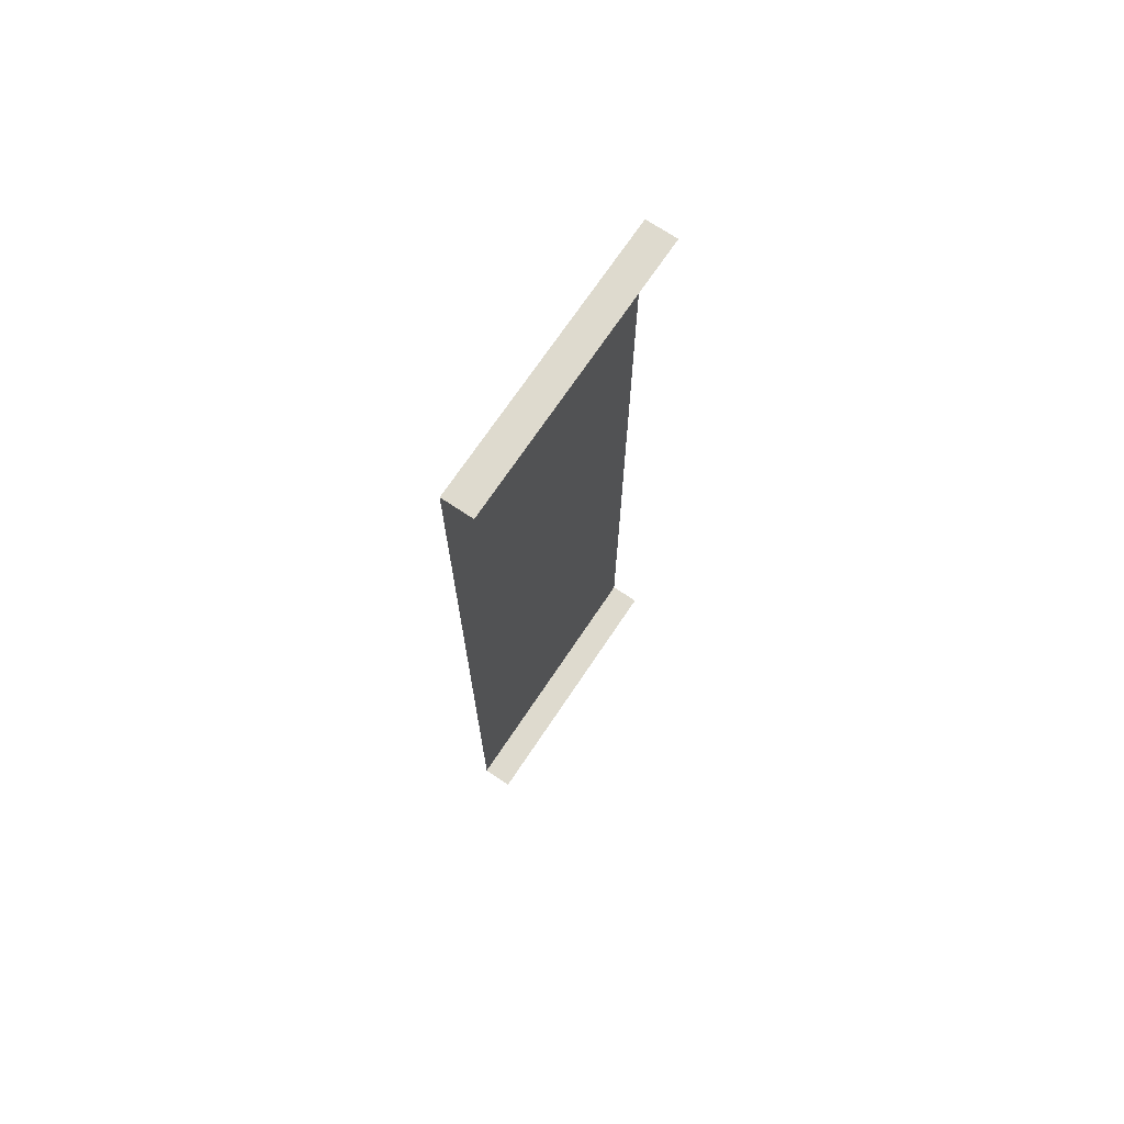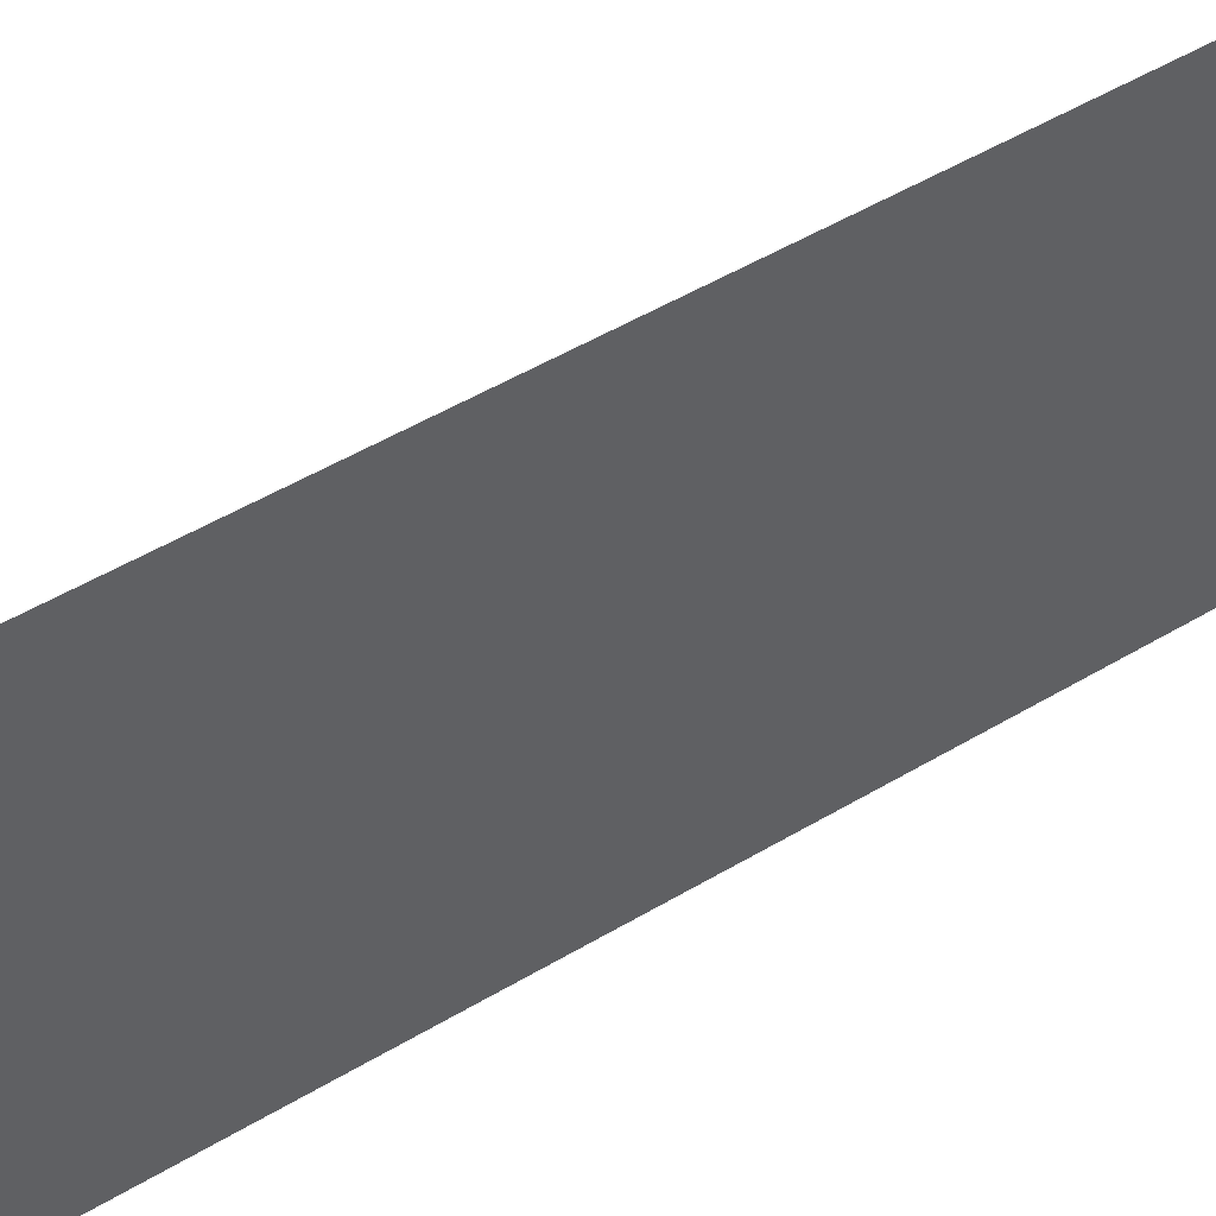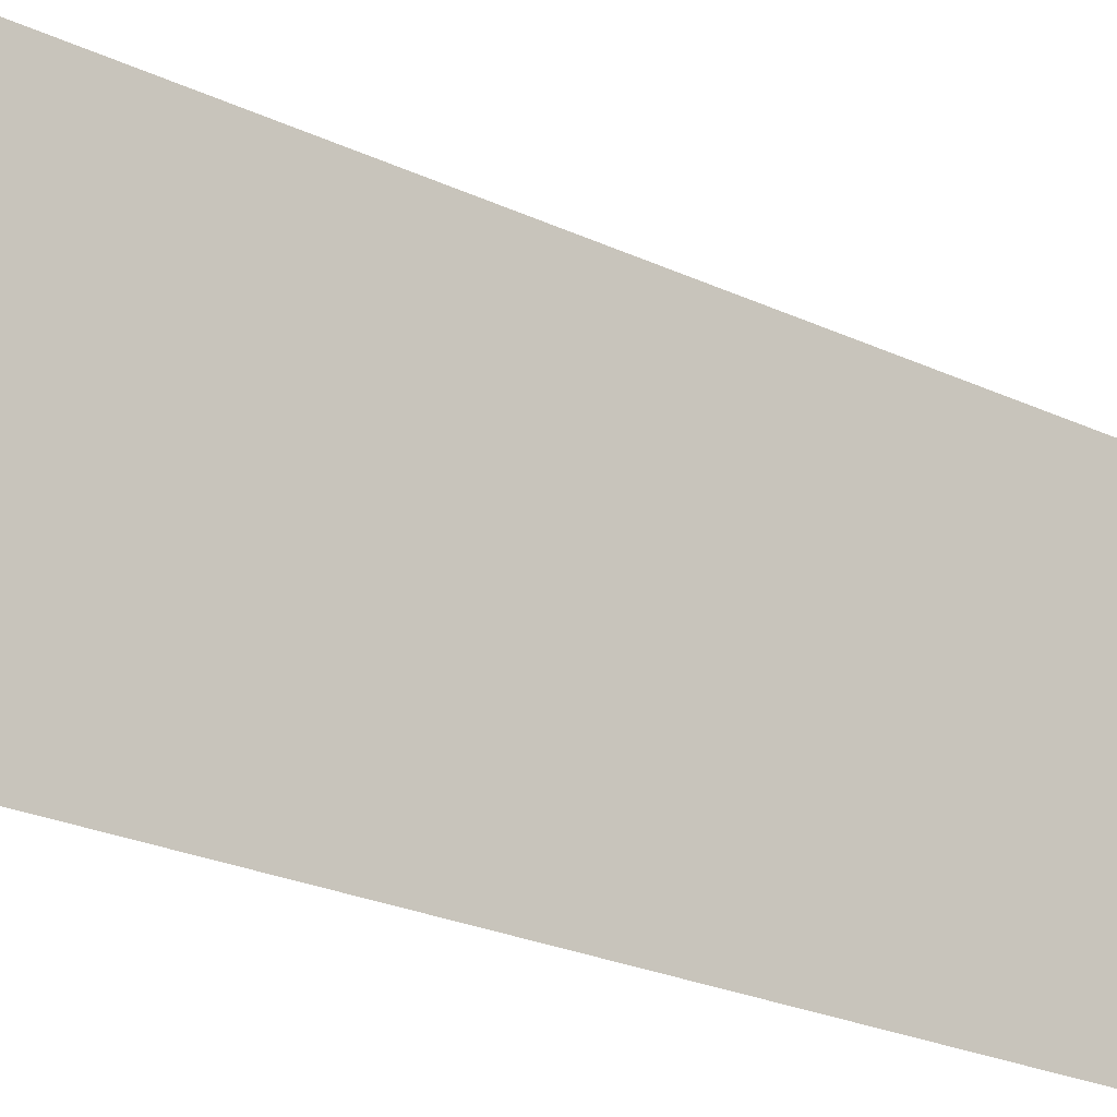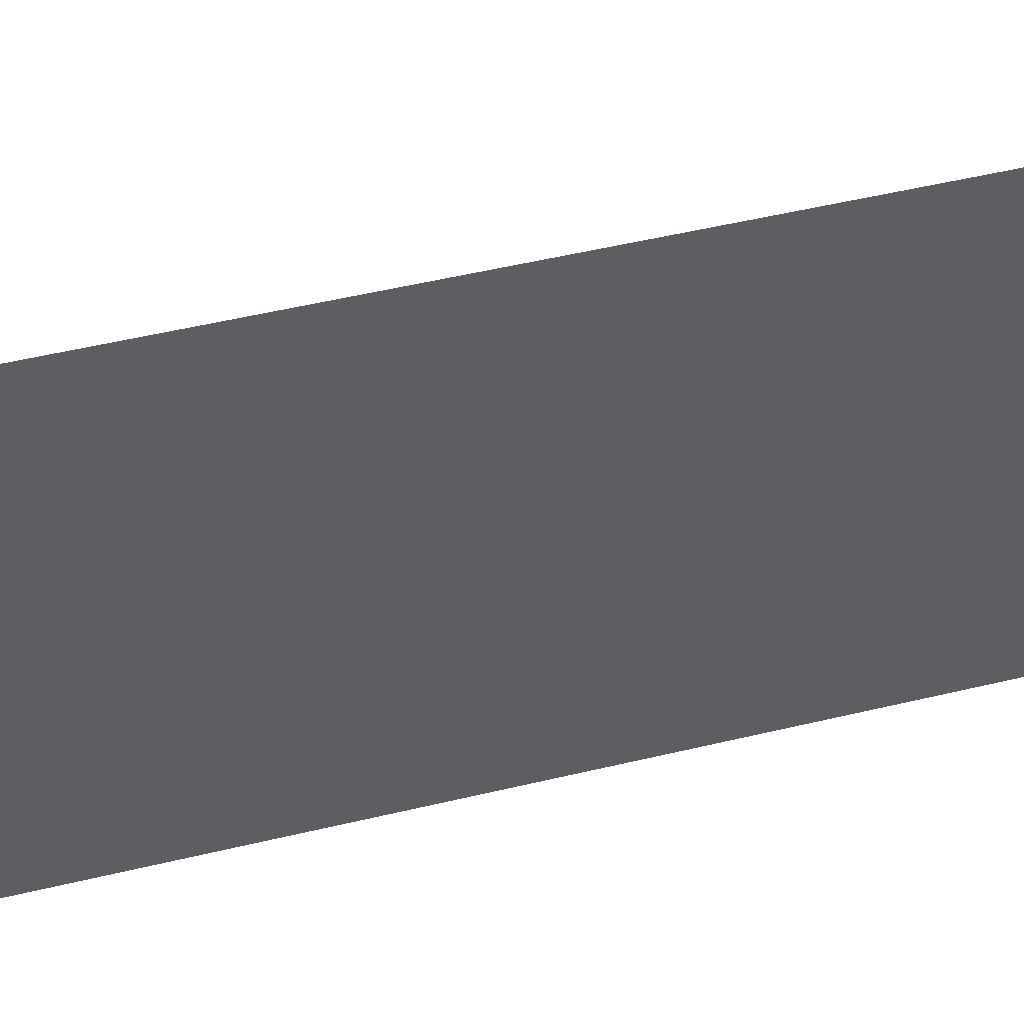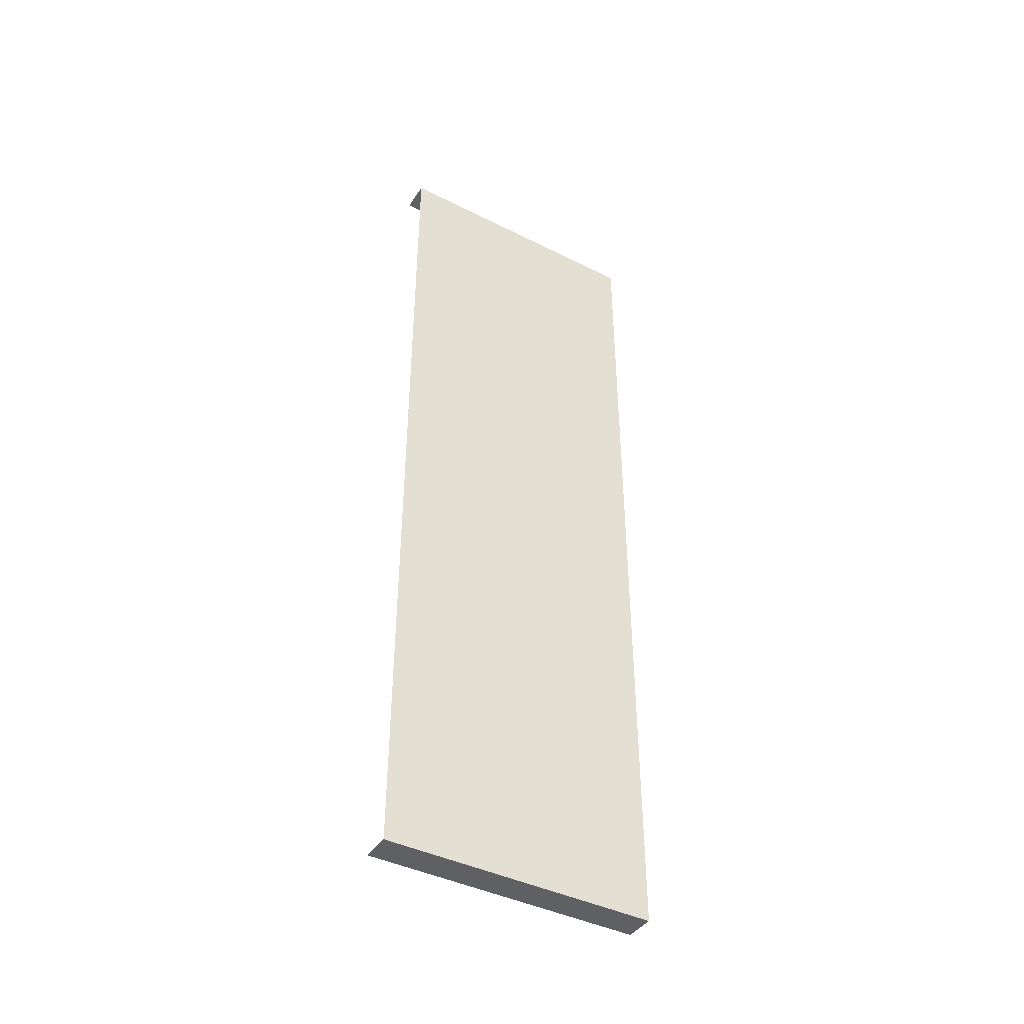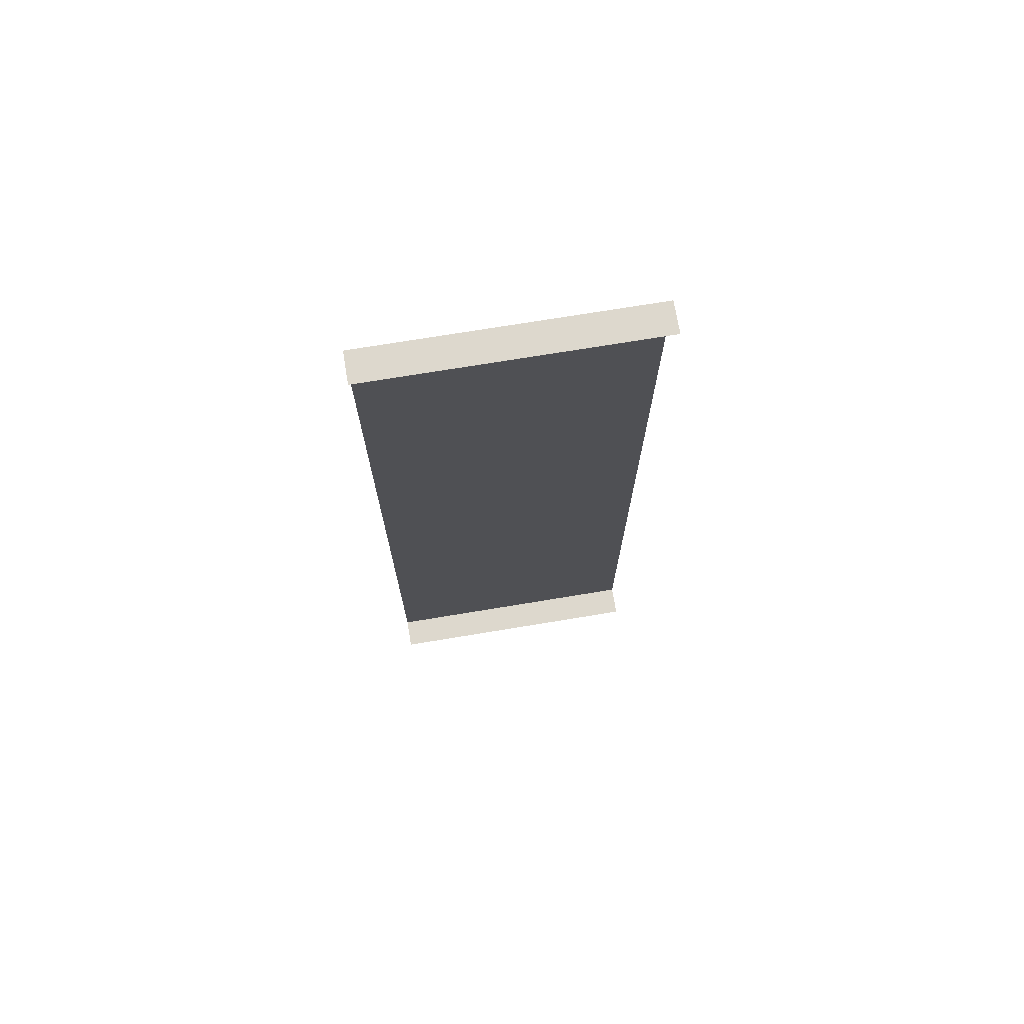
<metadata>
{"format":"obj","ext":"obj","renderer":"f3d","projection":"perspective","resolution":1024,"background":"white","views":[{"elev":71.1,"azim":33.8,"up":"+Z"},{"elev":44.5,"azim":-125.8,"up":"+Y"},{"elev":-19.8,"azim":46.6,"up":"+Y"},{"elev":42.7,"azim":-106.7,"up":"+Y"},{"elev":-42.2,"azim":-121.0,"up":"+Z"},{"elev":72.2,"azim":80.6,"up":"+Z"}]}
</metadata>
<code>
o E3_2/E3_1_2/mesh11/mesh11-geometry#mesh11-geometry
v -0.837 -0.3982 -0.2757
v -0.8231 -0.5232 -0.2757
v -0.837 -0.5232 -0.2757
v -0.8231 -0.3982 -0.2757
v -0.837 -0.5232 0.1374
v -0.837 -0.3982 0.1374
v -0.8231 -0.3982 0.1374
v -0.8231 -0.5232 0.1374
f 1 2 3
f 2 1 4
f 3 2 1
f 4 1 2
f 3 1 5
f 6 5 1
f 6 7 5
f 8 5 7
f 5 1 3
f 1 5 6
f 5 7 6
f 7 5 8

</code>
